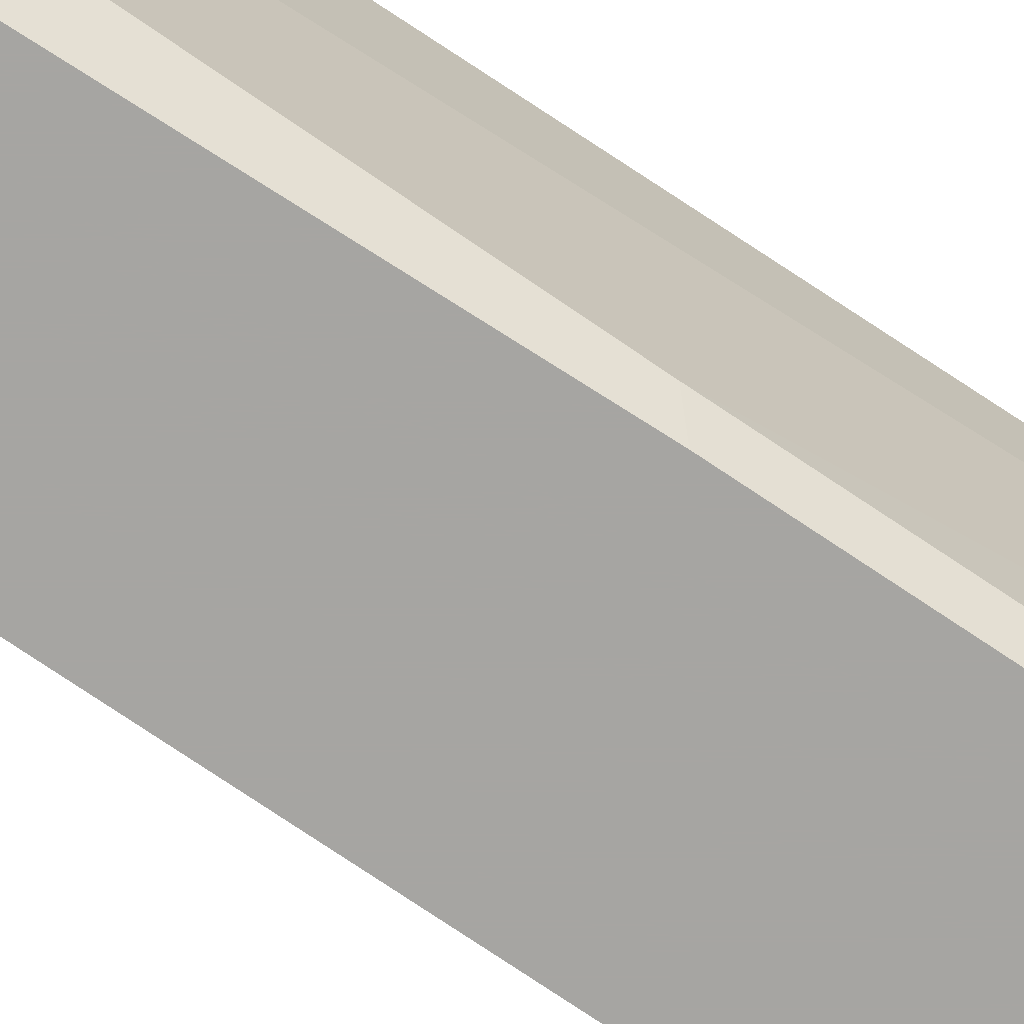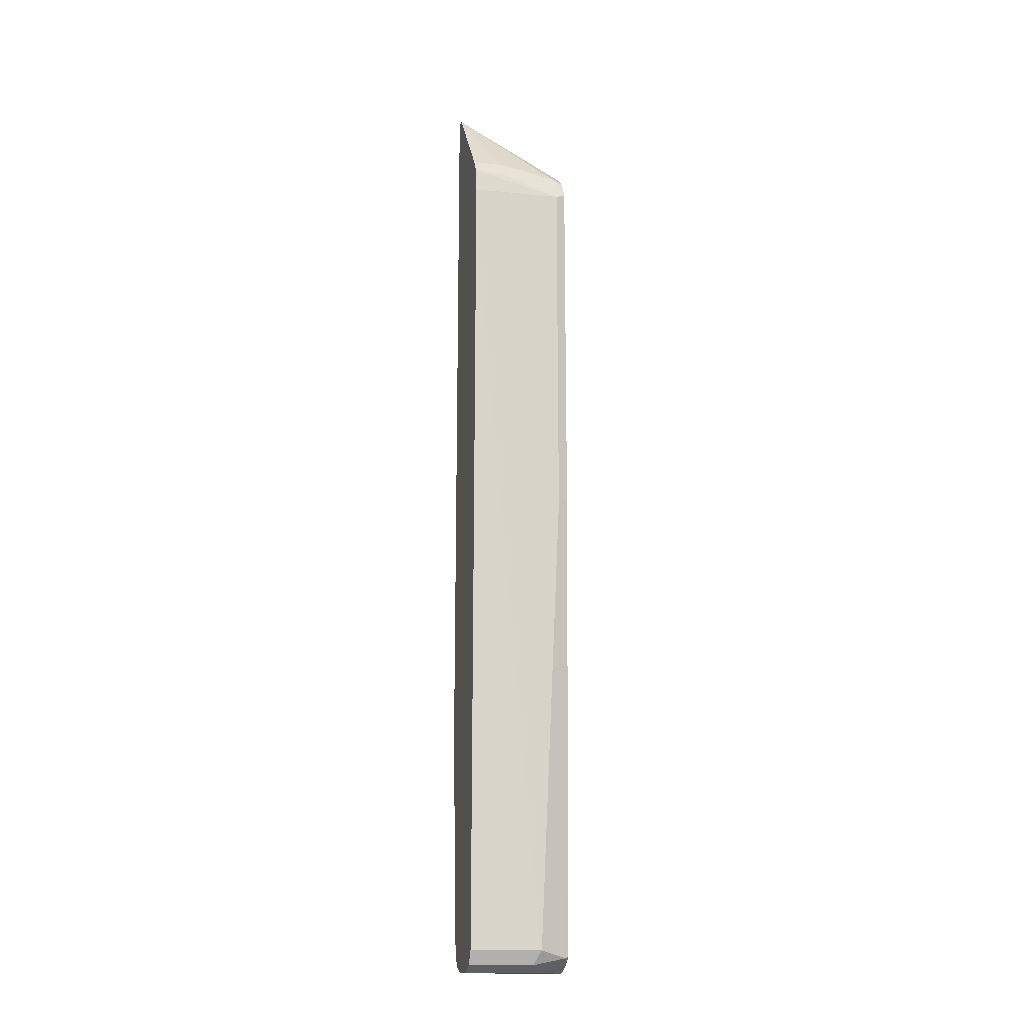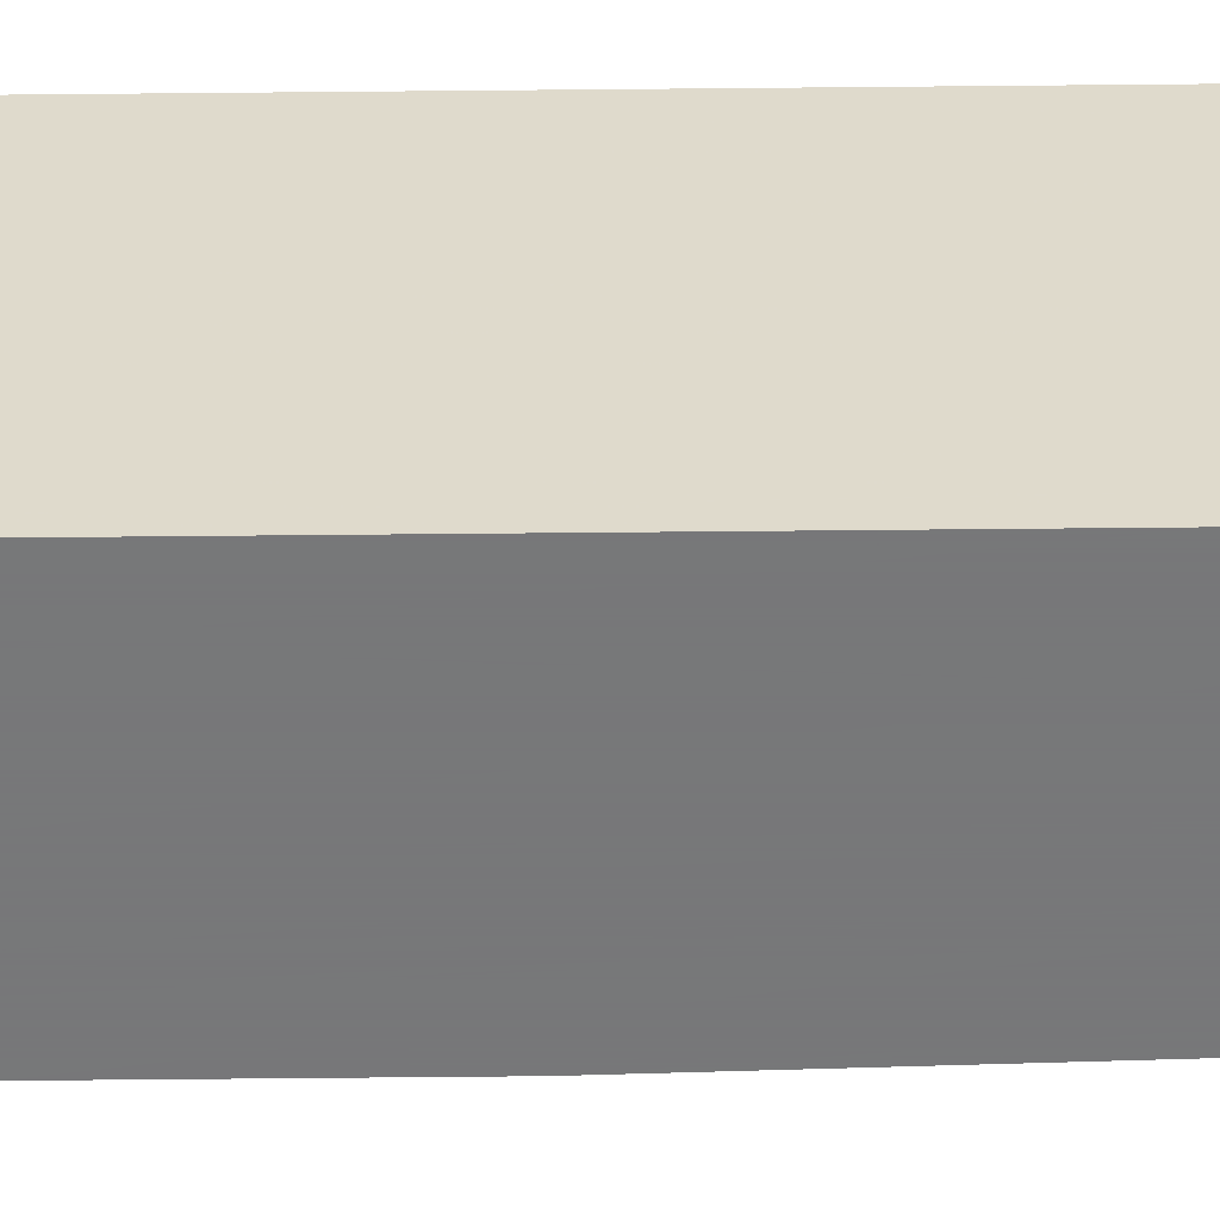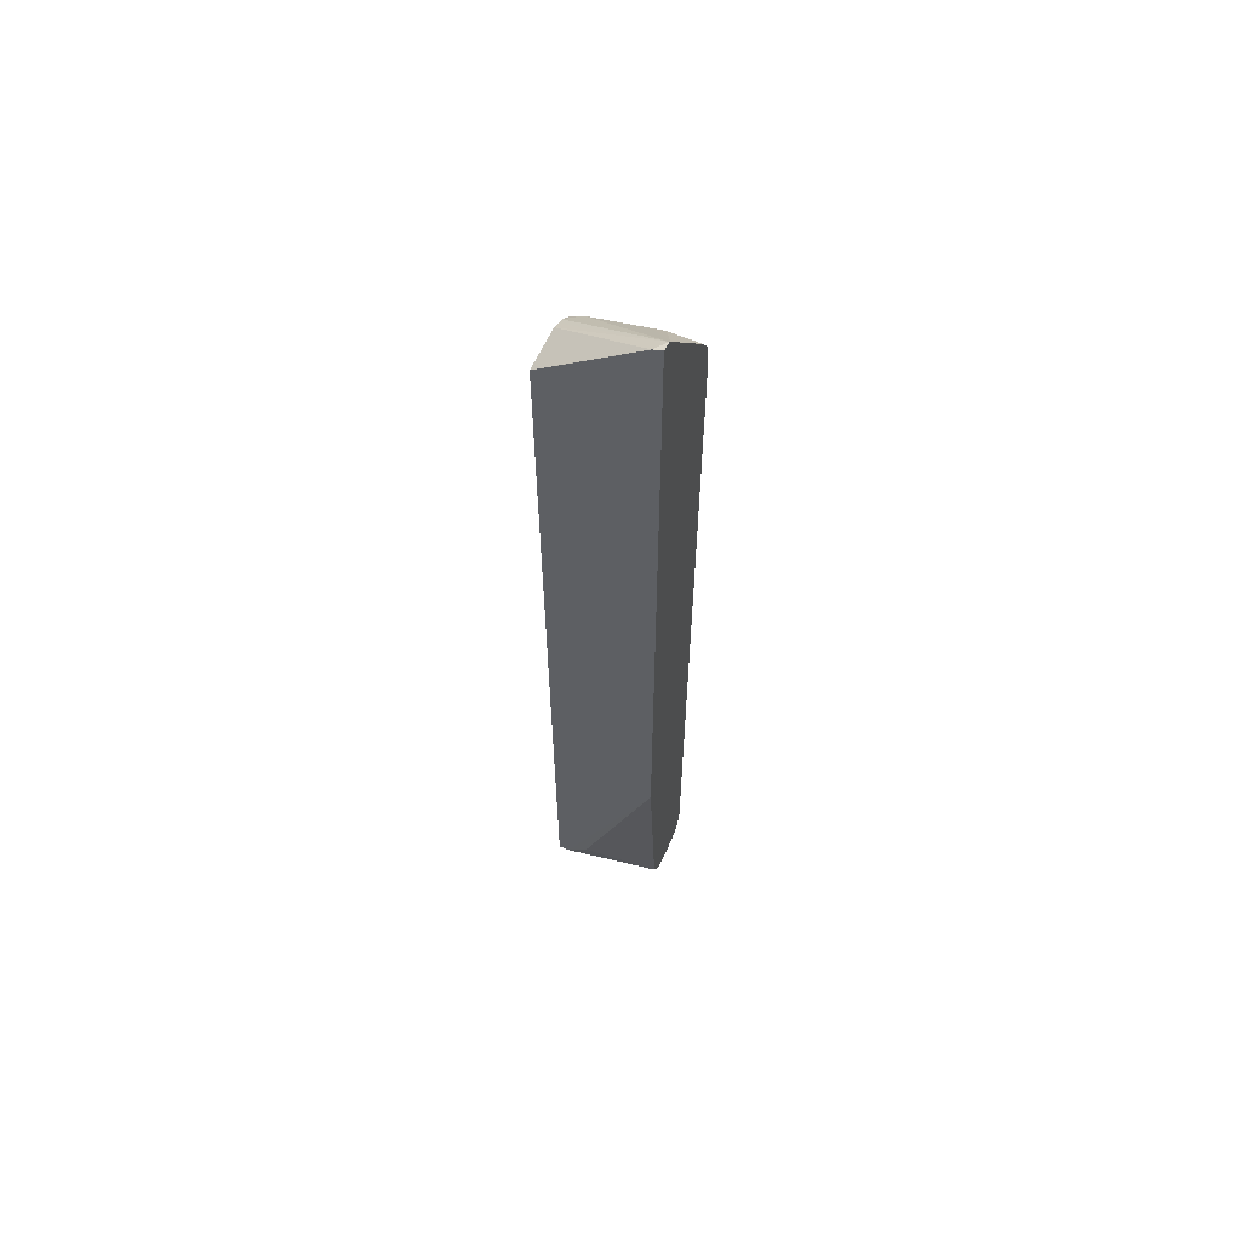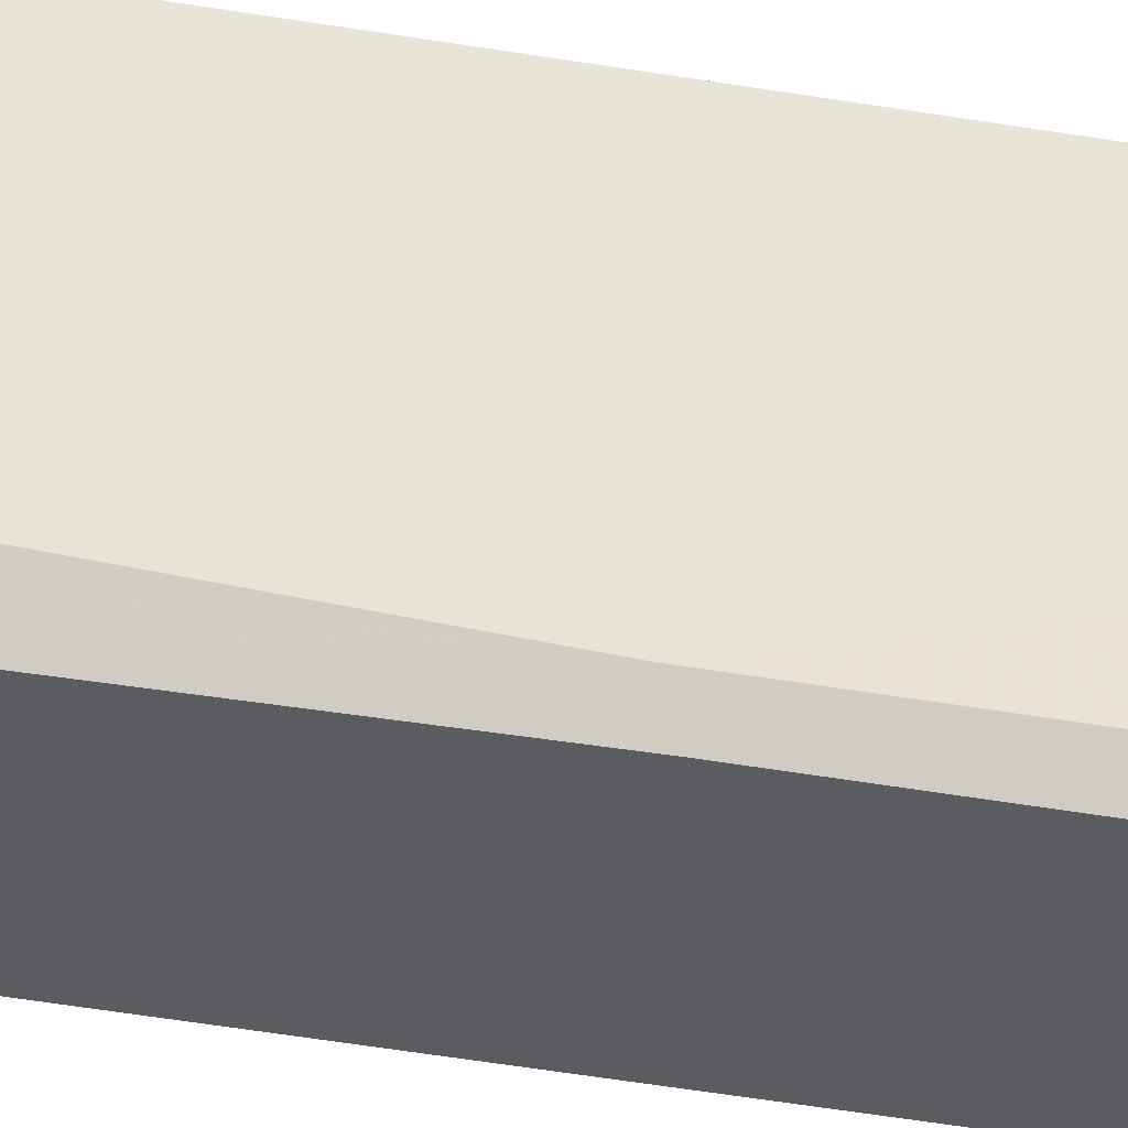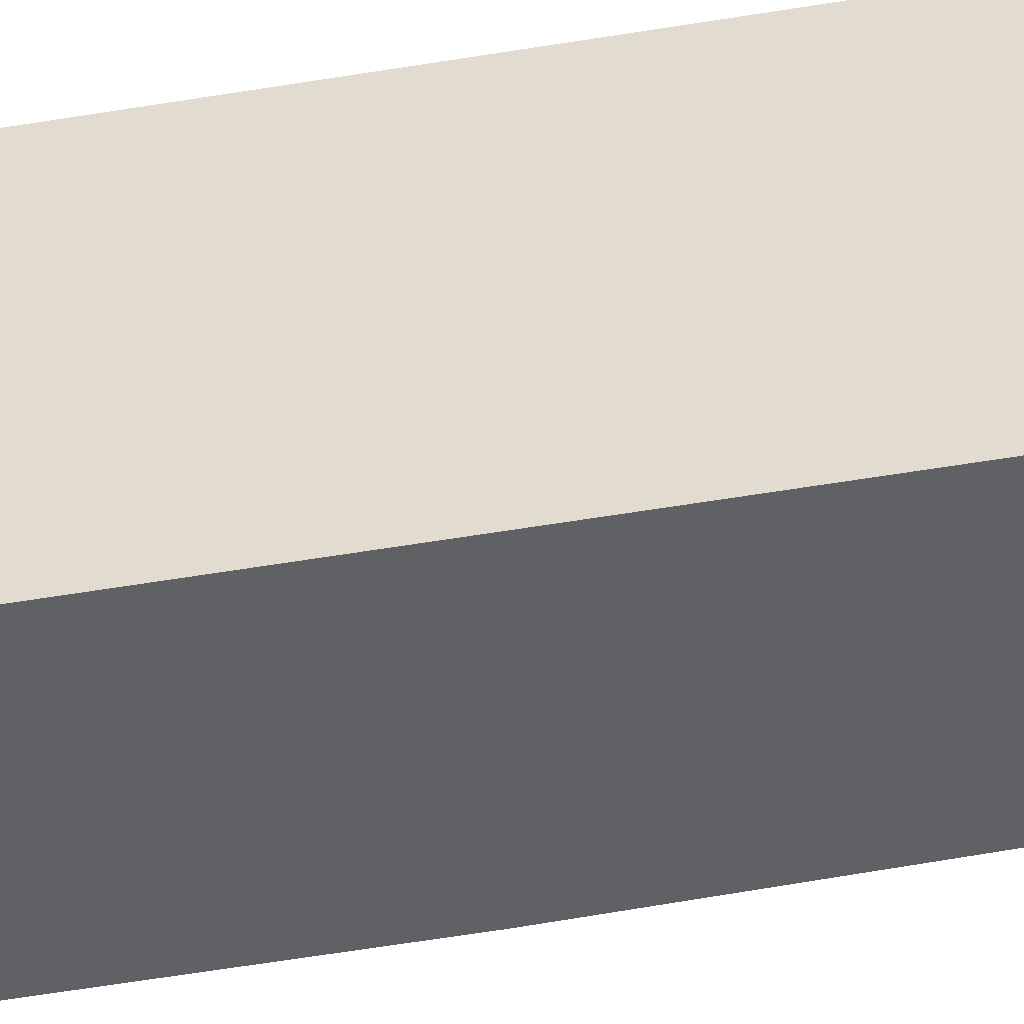
<metadata>
{"format":"obj","ext":"obj","renderer":"f3d","projection":"perspective","resolution":1024,"background":"white","views":[{"elev":-73.8,"azim":-124.1,"up":"+Y"},{"elev":-16.2,"azim":-104.3,"up":"+Z"},{"elev":-57.3,"azim":90.6,"up":"+Y"},{"elev":60.6,"azim":113.9,"up":"+Z"},{"elev":-34.2,"azim":-104.3,"up":"+Y"},{"elev":-46.8,"azim":101.3,"up":"+Y"}]}
</metadata>
<code>
v -0.4841 -0.01524 -0.6959
v -0.4539 -0.01524 -0.6959
v -0.5053 -0.01524 -0.6867
v -0.5144 0.03027 -0.6959
v -0.4539 8e-07 -0.6959
v -0.4439 -0.01524 -0.6909
v -0.5141 -0.01524 -0.6809
v -0.5245 -0.01008 -0.6757
v -0.5345 0.04034 -0.6858
v -0.5144 0.1342 -0.6959
v -0.4841 0.1342 -0.6959
v -0.4693 0.1342 -0.6925
v -0.4387 0.01514 -0.6883
v -0.4337 -0.01524 -0.6858
v -0.5219 -0.01524 -0.6731
v -0.5446 8e-07 -8.588e-05
v -0.5446 0.03027 -0.6655
v -0.5345 0.1342 -0.6858
v -0.4579 0.1342 -0.6868
v -0.4337 8e-07 -0.6858
v -0.4236 -0.01524 -0.6655
v -0.537 -0.01524 0.007509
v -0.5446 8e-07 0.5143
v -0.5512 0.1342 0.467
v -0.5446 0.1342 -0.6655
v -0.4508 0.1342 -0.6726
v -0.4236 8e-07 -0.6655
v -0.4235 0.0003519 -0.3627
v -0.4235 -0.01524 -0.3325
v -0.537 -0.01524 0.5219
v -0.5345 -0.01524 0.5269
v -0.5245 8e-07 0.5547
v -0.5446 0.09076 0.5445
v -0.5479 0.1342 0.5429
v -0.5512 0.1342 0.5078
v -0.4473 0.1342 -0.6655
v -0.4236 0.03027 -0.6353
v -0.4235 0.1342 -0.3523
v -0.4235 0.06088 -0.3627
v -0.4235 -0.01524 0.5616
v -0.5294 -0.01524 0.5371
v -0.5043 -0.01524 0.5647
v -0.4368 0.1342 0.6878
v -0.4407 0.1342 0.6834
v -0.5295 0.07564 0.5673
v -0.5345 0.09076 0.5647
v -0.5232 -0.01524 0.5477
v -0.5345 0.1342 0.5647
v -0.4235 0.1342 0.6895
v -0.4235 -0.01517 0.5748
v -0.4236 -0.01524 0.5748
v -0.4943 -0.01524 0.5698
v -0.4235 0.1209 0.6845
v -0.4236 0.1342 0.6895
v -0.4841 -0.01524 0.5748
f 21 39 28
f 27 36 37
f 26 36 27
f 23 34 35
f 23 33 34
f 23 32 33
f 23 31 32
f 23 30 31
f 21 28 29
f 27 37 38
f 21 27 39
f 14 20 27
f 19 26 20
f 17 24 25
f 16 24 17
f 16 35 24
f 16 23 35
f 16 30 23
f 16 22 30
f 15 22 16
f 14 27 21
f 27 38 39
f 13 20 14
f 20 26 27
f 28 39 38
f 32 41 47
f 28 49 53
f 13 19 20
f 50 53 51
f 49 54 53
f 44 46 45
f 51 53 55
f 43 55 53
f 43 52 55
f 43 53 54
f 42 52 43
f 40 50 51
f 36 38 37
f 34 46 48
f 33 46 34
f 32 47 42
f 32 46 33
f 32 45 46
f 32 44 45
f 32 43 44
f 32 42 43
f 31 41 32
f 28 40 29
f 28 50 40
f 28 53 50
f 28 38 49
f 12 19 13
f 44 48 46
f 10 19 12
f 2 5 6
f 1 5 2
f 1 11 5
f 1 10 11
f 1 4 10
f 1 3 4
f 1 7 3
f 1 15 7
f 1 22 15
f 1 30 22
f 1 31 30
f 1 41 31
f 1 47 41
f 1 42 47
f 1 55 52
f 1 51 55
f 1 40 51
f 1 29 40
f 1 21 29
f 1 14 21
f 1 6 14
f 1 2 6
f 10 12 11
f 3 7 4
f 4 7 8
f 1 52 42
f 4 9 18
f 10 26 19
f 4 8 9
f 10 36 26
f 10 38 36
f 10 49 38
f 10 54 49
f 10 44 43
f 10 48 44
f 10 34 48
f 10 35 34
f 10 24 35
f 10 25 24
f 10 43 54
f 9 25 18
f 5 11 12
f 10 18 25
f 4 18 10
f 5 12 13
f 5 13 6
f 7 15 8
f 6 13 14
f 8 15 16
f 8 16 17
f 8 17 9
f 9 17 25

</code>
